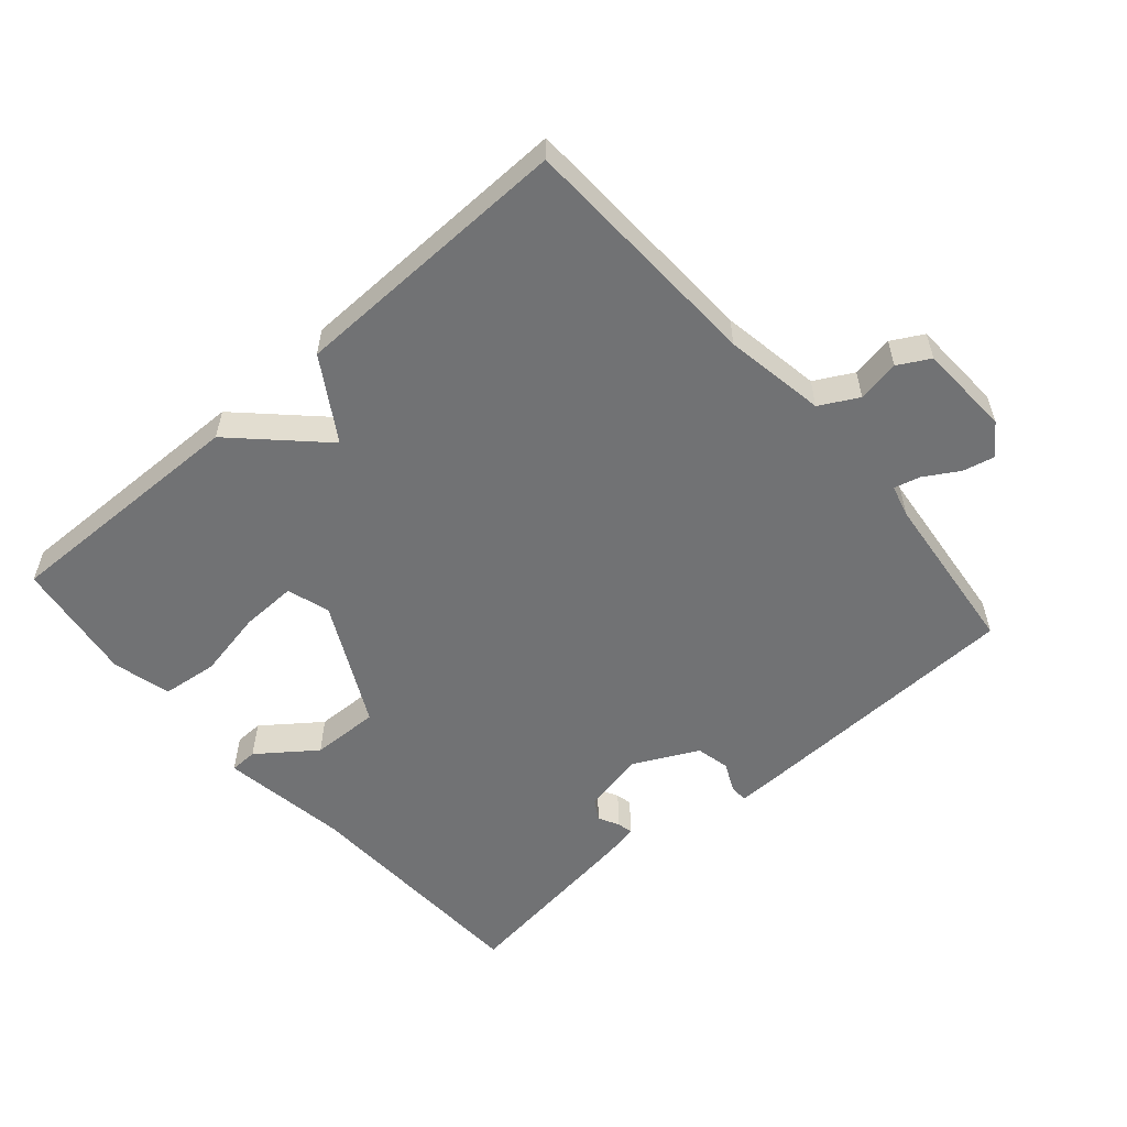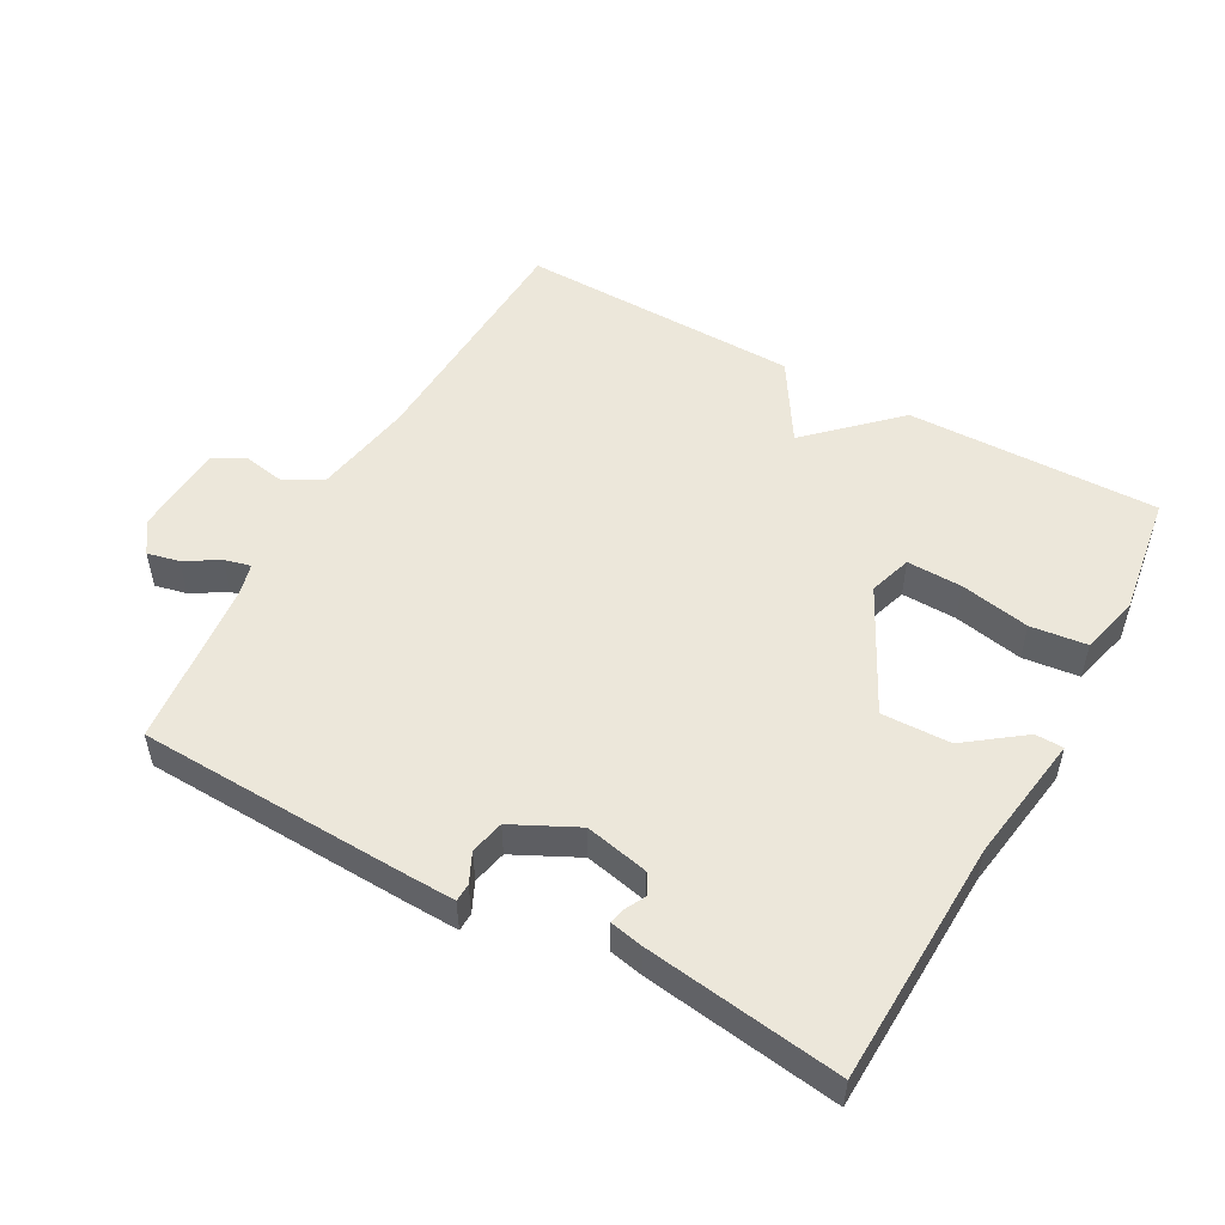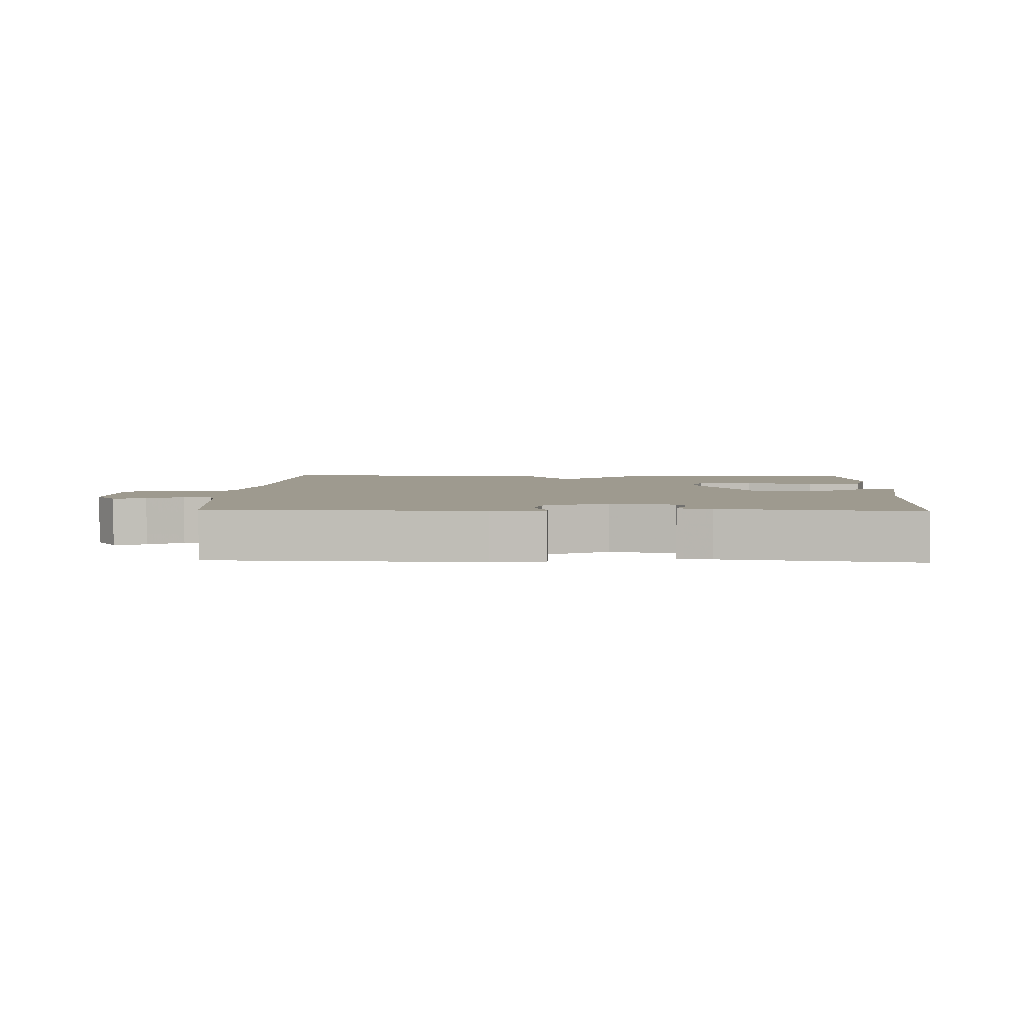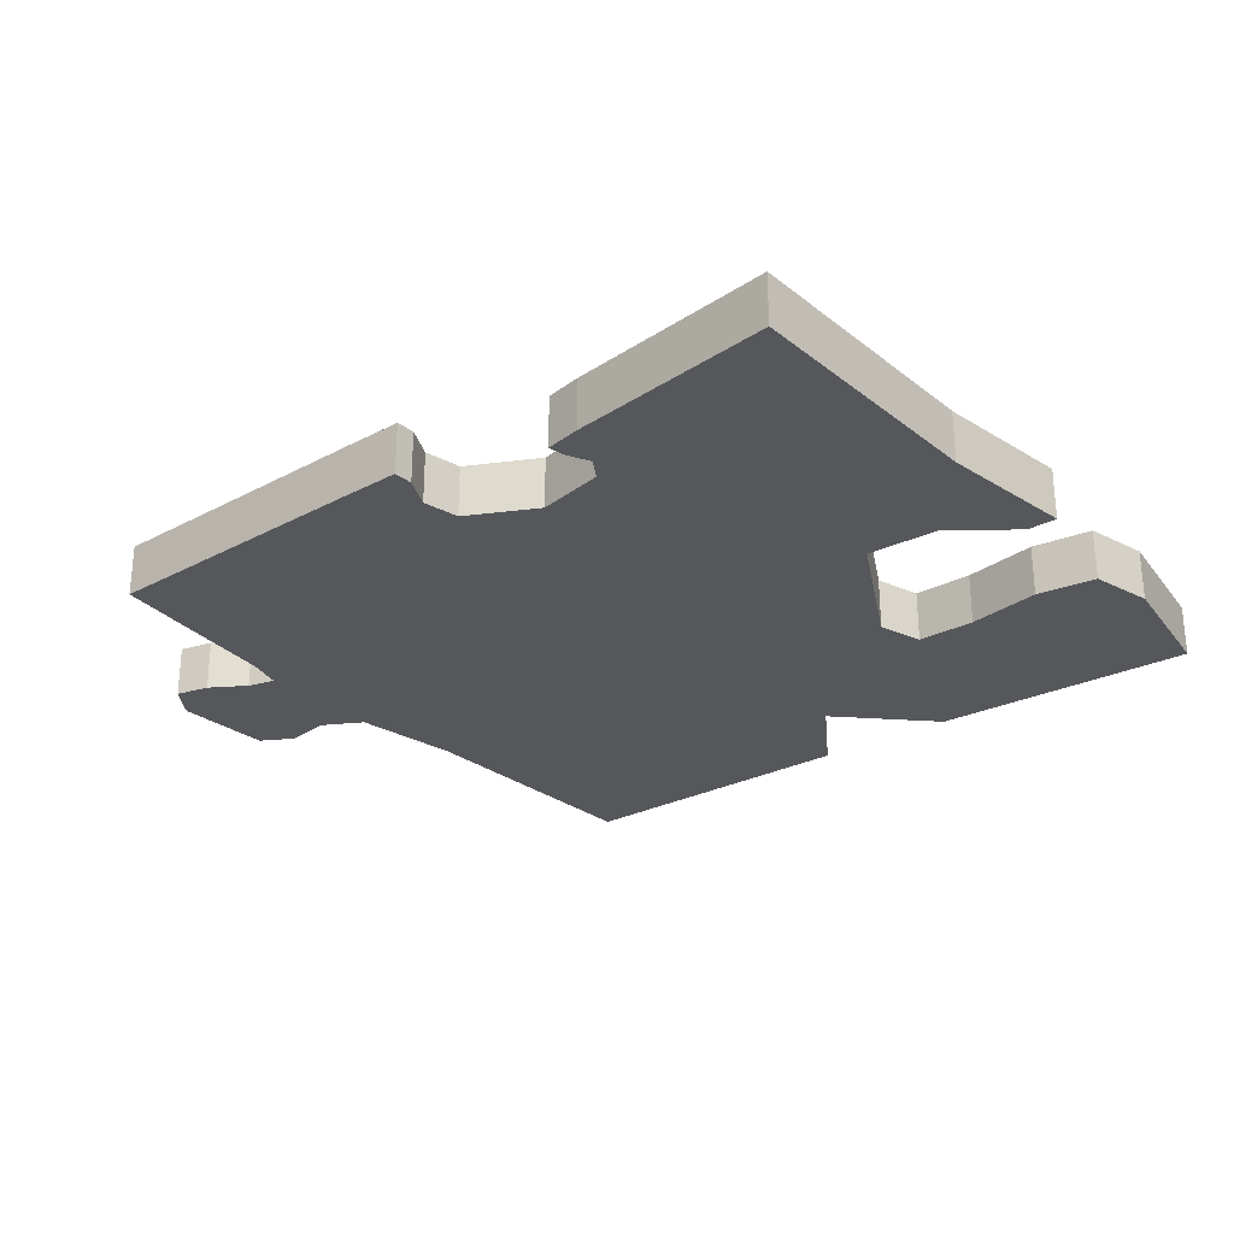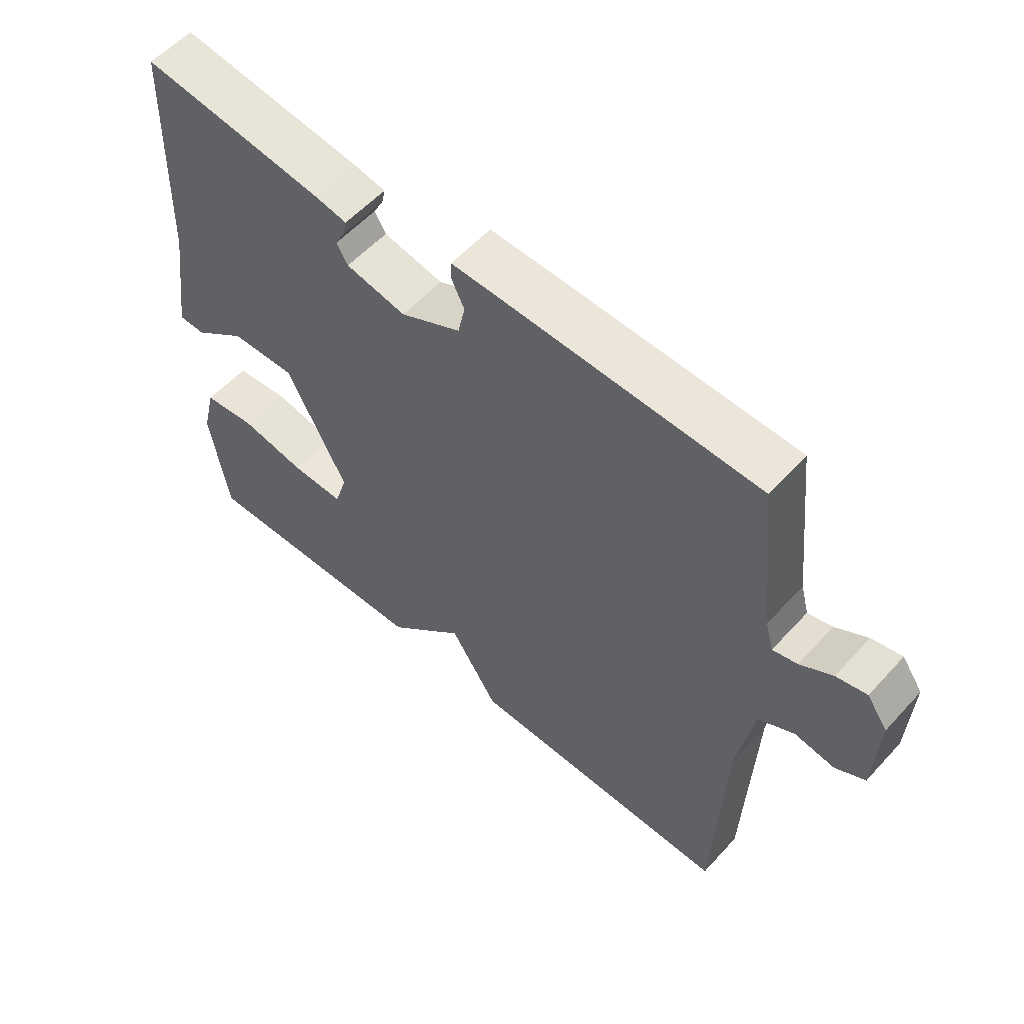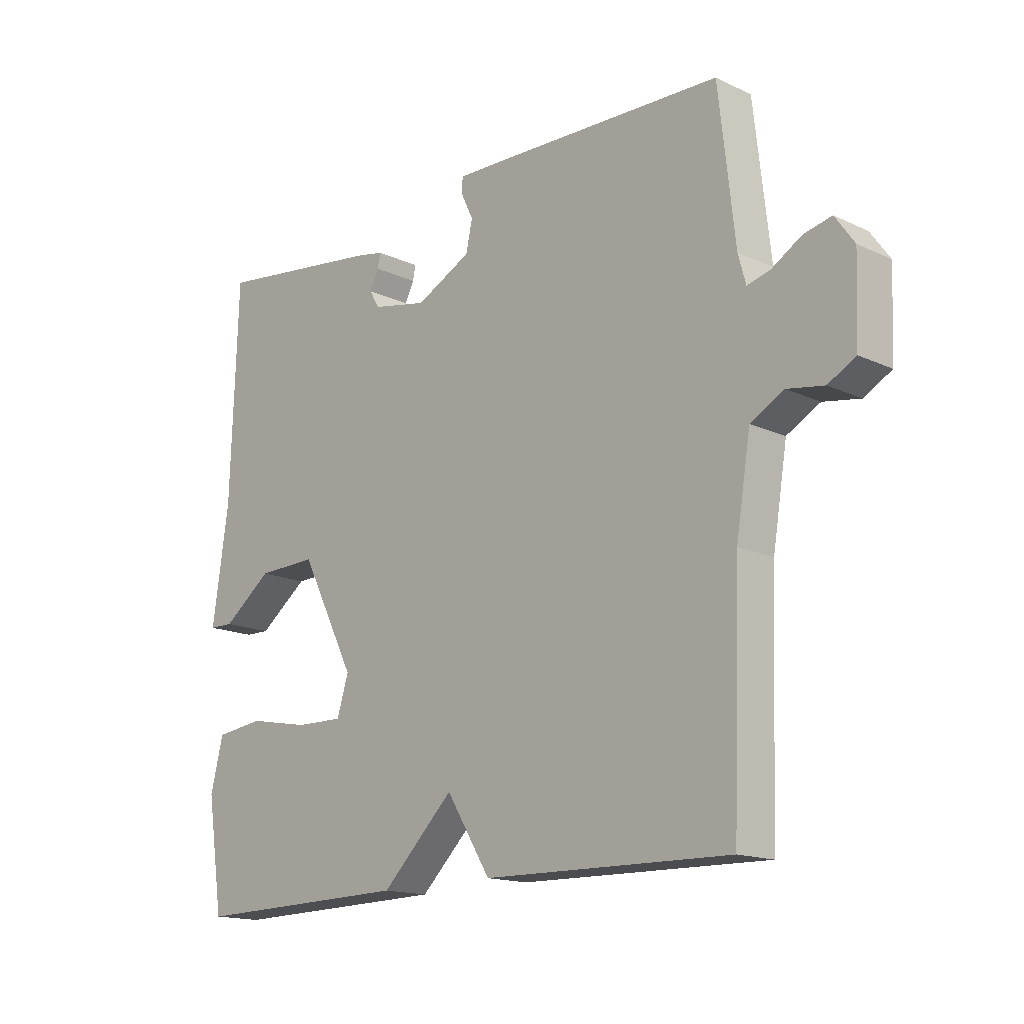
<metadata>
{"format":"obj","ext":"obj","renderer":"f3d","projection":"perspective","resolution":1024,"background":"white","views":[{"elev":-55.5,"azim":-138.8,"up":"+Y"},{"elev":51.6,"azim":29.2,"up":"+Y"},{"elev":3.8,"azim":2.1,"up":"+Y"},{"elev":-26.8,"azim":37.9,"up":"+Y"},{"elev":56.5,"azim":-138.3,"up":"+Z"},{"elev":-15.8,"azim":-134.1,"up":"+Z"}]}
</metadata>
<code>
v -0.5 0.07 0.5
v -0.099 0.07 0.514
v -0.02 0.07 0.516
v -0.019 0.07 0.489
v -0.04 0.07 0.445
v -0.029 0.07 0.394
v 0.067 0.07 0.346
v 0.162 0.07 0.366
v 0.18 0.07 0.396
v 0.164 0.07 0.427
v 0.159 0.07 0.451
v 0.209 0.07 0.461
v 0.5 0.07 0.5
v 0.512 0.07 0.135
v 0.54 0.07 -0.057
v 0.498 0.07 -0.058
v 0.413 0.07 0.006
v 0.31 0.07 0.009
v 0.215 0.07 -0.176
v 0.235 0.07 -0.24
v 0.318 0.07 -0.238
v 0.422 0.07 -0.218
v 0.506 0.07 -0.228
v 0.528 0.07 -0.316
v 0.5 0.07 -0.5
v 0.123 0.07 -0.492
v -0.001 0.07 -0.371
v -0.077 0.07 -0.492
v -0.5 0.07 -0.5
v -0.514 0.07 -0.13
v -0.539 0.07 0.021
v -0.596 0.07 0.052
v -0.659 0.07 0.041
v -0.706 0.07 0.067
v -0.712 0.07 0.206
v -0.679 0.07 0.253
v -0.631 0.07 0.242
v -0.58 0.07 0.211
v -0.541 0.07 0.201
v -0.528 0.07 0.249
v -0.5 0 0.5
v -0.099 0 0.514
v -0.02 0 0.516
v -0.019 0 0.489
v -0.04 0 0.445
v -0.029 0 0.394
v 0.067 0 0.346
v 0.162 0 0.366
v 0.18 0 0.396
v 0.164 0 0.427
v 0.159 0 0.451
v 0.209 0 0.461
v 0.5 0 0.5
v 0.512 0 0.135
v 0.54 0 -0.057
v 0.498 0 -0.058
v 0.413 0 0.006
v 0.31 0 0.009
v 0.215 0 -0.176
v 0.235 0 -0.24
v 0.318 0 -0.238
v 0.422 0 -0.218
v 0.506 0 -0.228
v 0.528 0 -0.316
v 0.5 0 -0.5
v 0.123 0 -0.492
v -0.001 0 -0.371
v -0.077 0 -0.492
v -0.5 0 -0.5
v -0.514 0 -0.13
v -0.539 0 0.021
v -0.596 0 0.052
v -0.659 0 0.041
v -0.706 0 0.067
v -0.712 0 0.206
v -0.679 0 0.253
v -0.631 0 0.242
v -0.58 0 0.211
v -0.541 0 0.201
v -0.528 0 0.249
f 36 37 38
f 35 36 38
f 34 35 38
f 33 34 38
f 32 33 38
f 31 32 38 39
f 30 31 39 40
f 40 1 2
f 30 40 2
f 29 30 2
f 28 29 2
f 27 28 2
f 25 26 27
f 24 25 27
f 23 24 27
f 22 23 27
f 21 22 27
f 14 15 16 17
f 13 14 17
f 12 13 17
f 11 12 17
f 10 11 17
f 9 10 17
f 8 9 17 18
f 7 8 18 19
f 2 3 4 5
f 2 5 6
f 27 2 6
f 20 21 27
f 19 20 27 6
f 6 7 19
f 78 77 76
f 78 76 75
f 78 75 74
f 78 74 73
f 78 73 72
f 79 78 72 71
f 80 79 71 70
f 42 41 80
f 42 80 70
f 42 70 69
f 42 69 68
f 42 68 67
f 67 66 65
f 67 65 64
f 67 64 63
f 67 63 62
f 67 62 61
f 57 56 55 54
f 57 54 53
f 57 53 52
f 57 52 51
f 57 51 50
f 57 50 49
f 58 57 49 48
f 59 58 48 47
f 45 44 43 42
f 46 45 42
f 46 42 67
f 67 61 60
f 46 67 60 59
f 59 47 46
f 1 41 42 2
f 2 42 43 3
f 3 43 44 4
f 4 44 45 5
f 5 45 46 6
f 6 46 47 7
f 7 47 48 8
f 8 48 49 9
f 9 49 50 10
f 10 50 51 11
f 11 51 52 12
f 12 52 53 13
f 13 53 54 14
f 14 54 55 15
f 15 55 56 16
f 16 56 57 17
f 17 57 58 18
f 18 58 59 19
f 19 59 60 20
f 20 60 61 21
f 21 61 62 22
f 22 62 63 23
f 23 63 64 24
f 24 64 65 25
f 25 65 66 26
f 26 66 67 27
f 27 67 68 28
f 28 68 69 29
f 29 69 70 30
f 30 70 71 31
f 31 71 72 32
f 32 72 73 33
f 33 73 74 34
f 34 74 75 35
f 35 75 76 36
f 36 76 77 37
f 37 77 78 38
f 38 78 79 39
f 39 79 80 40
f 40 80 41 1

</code>
